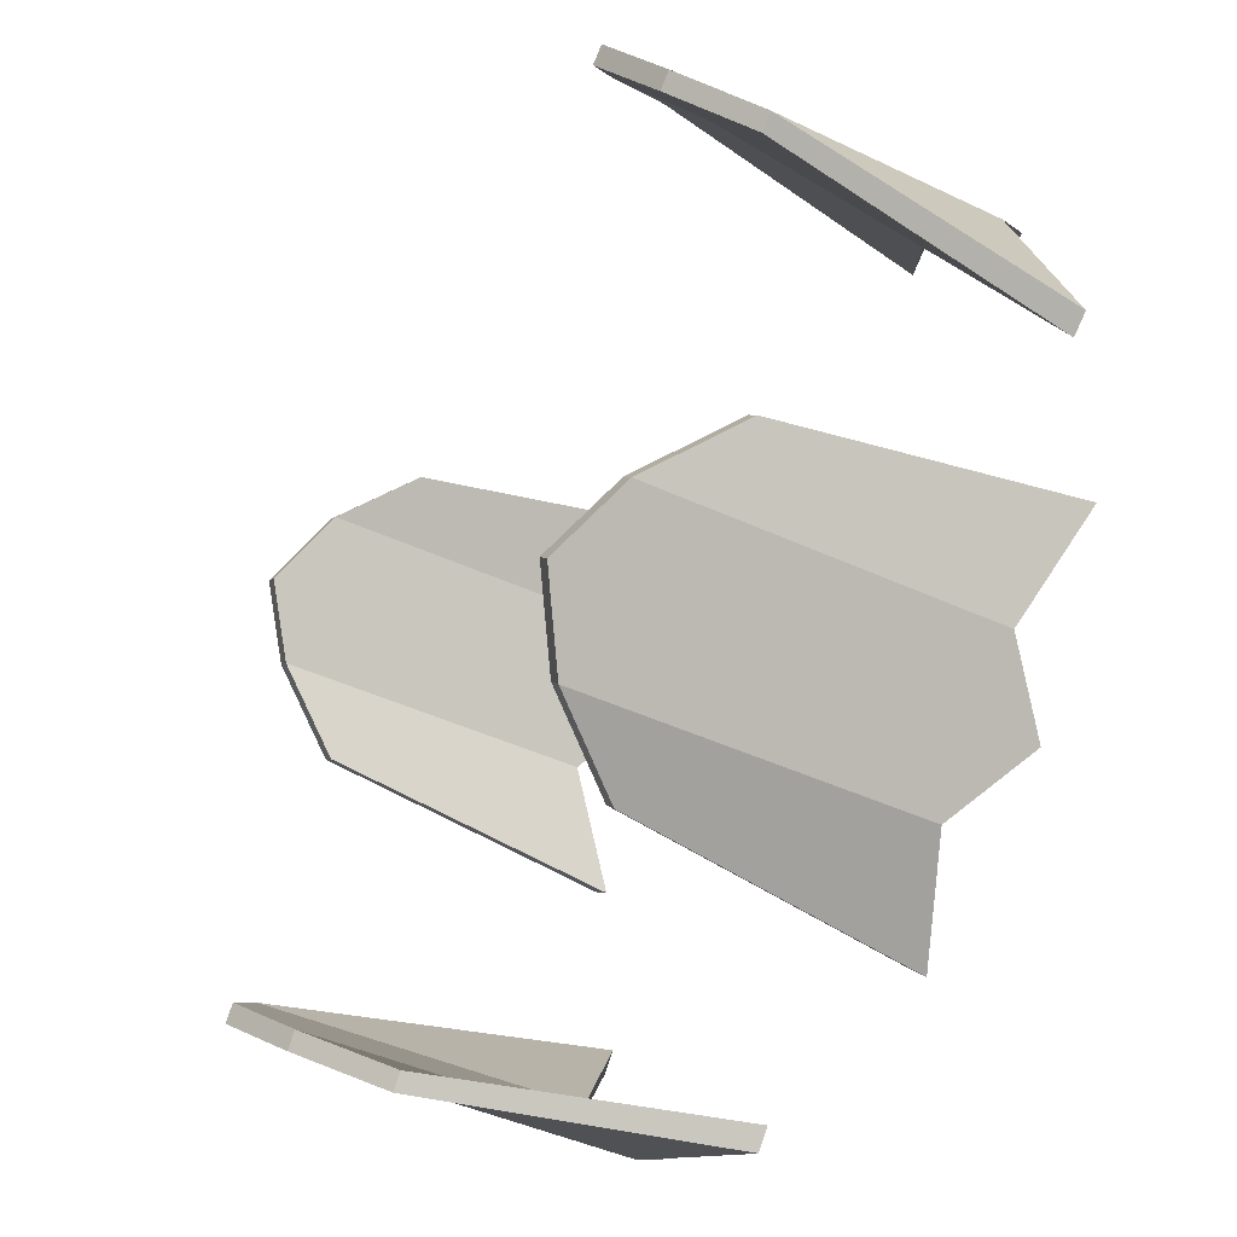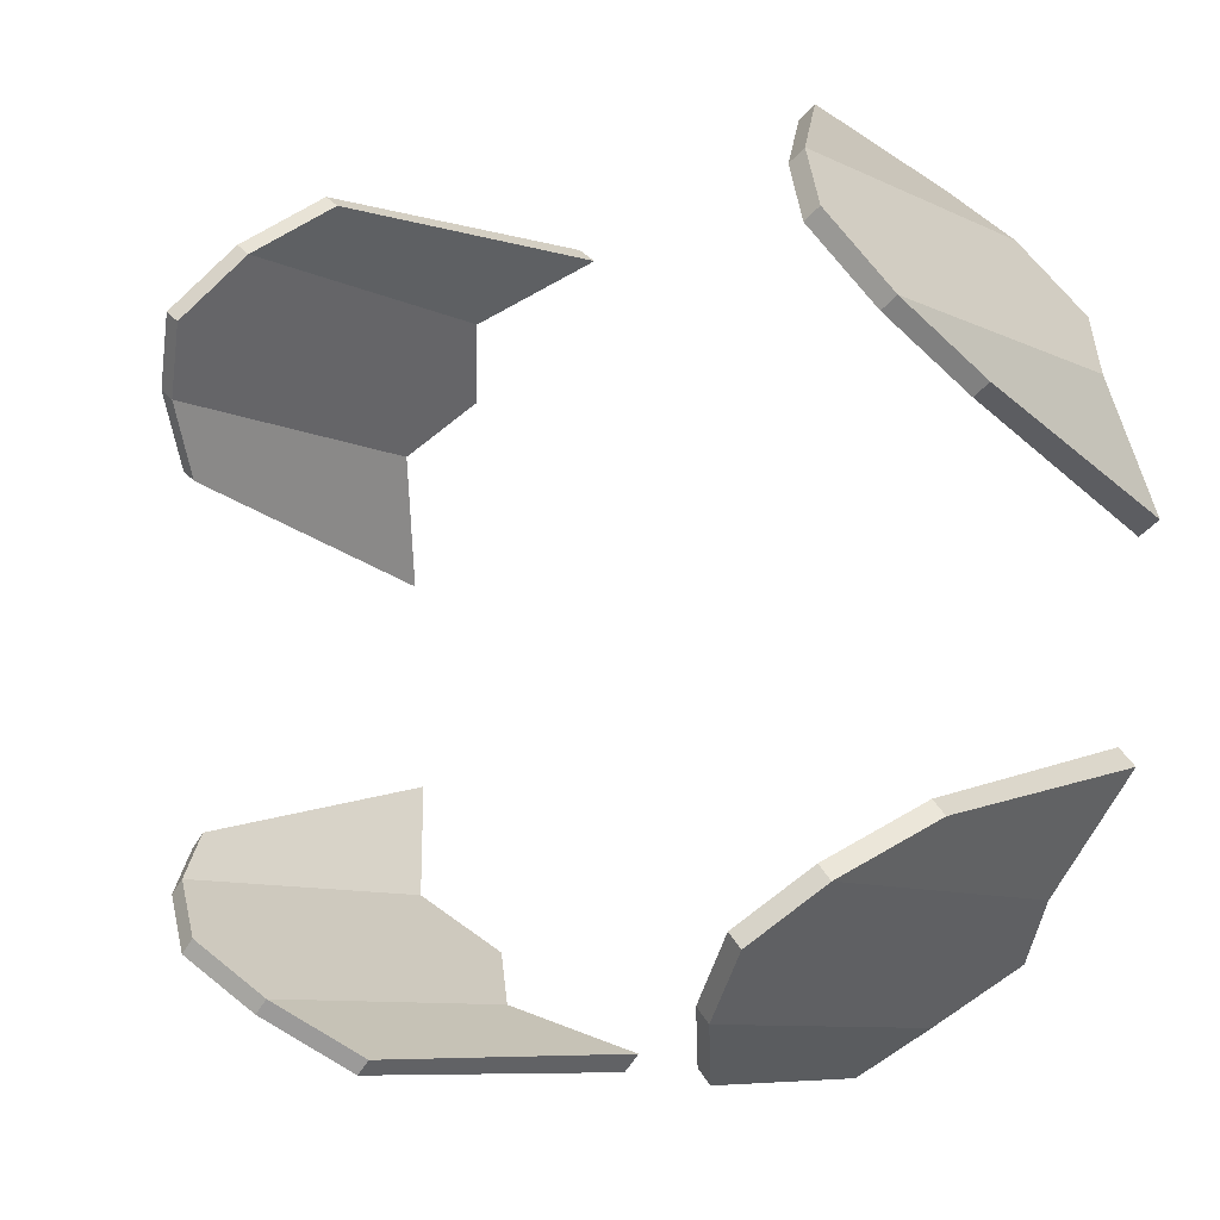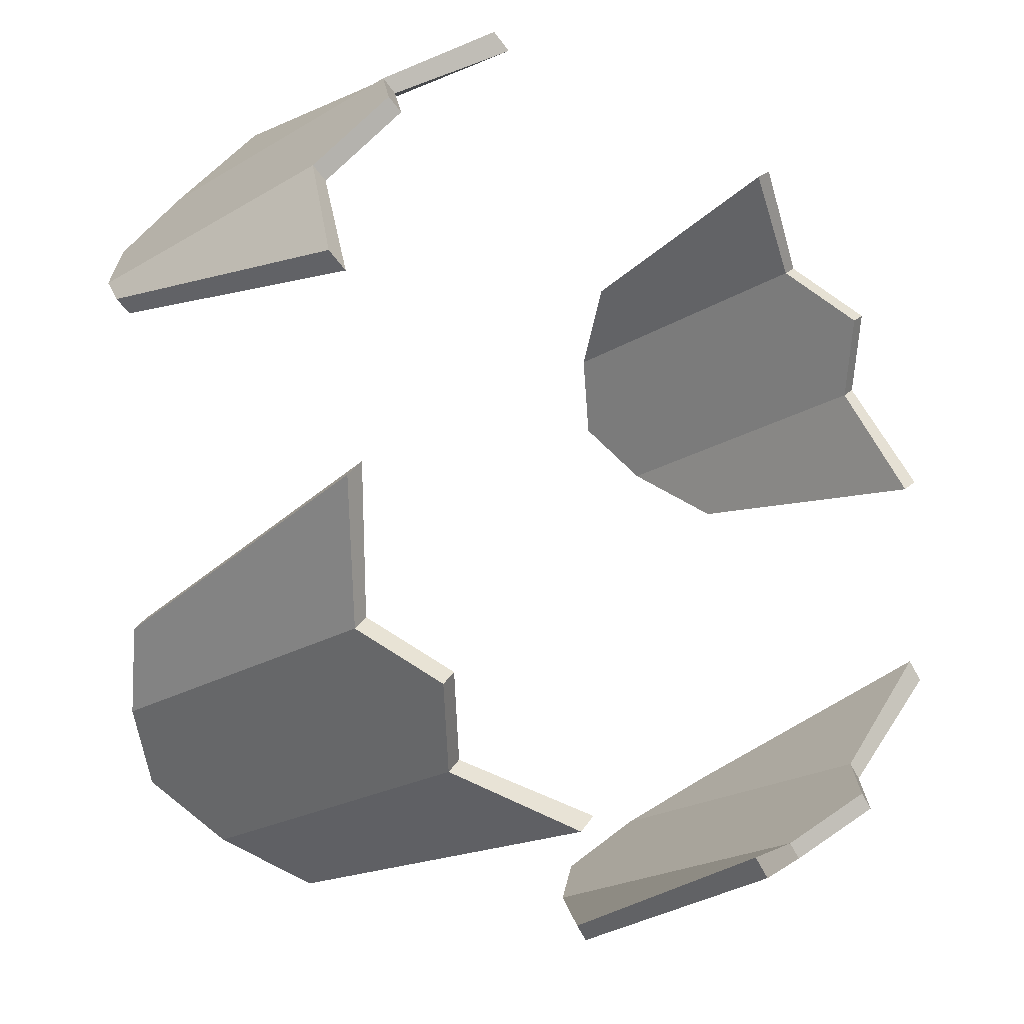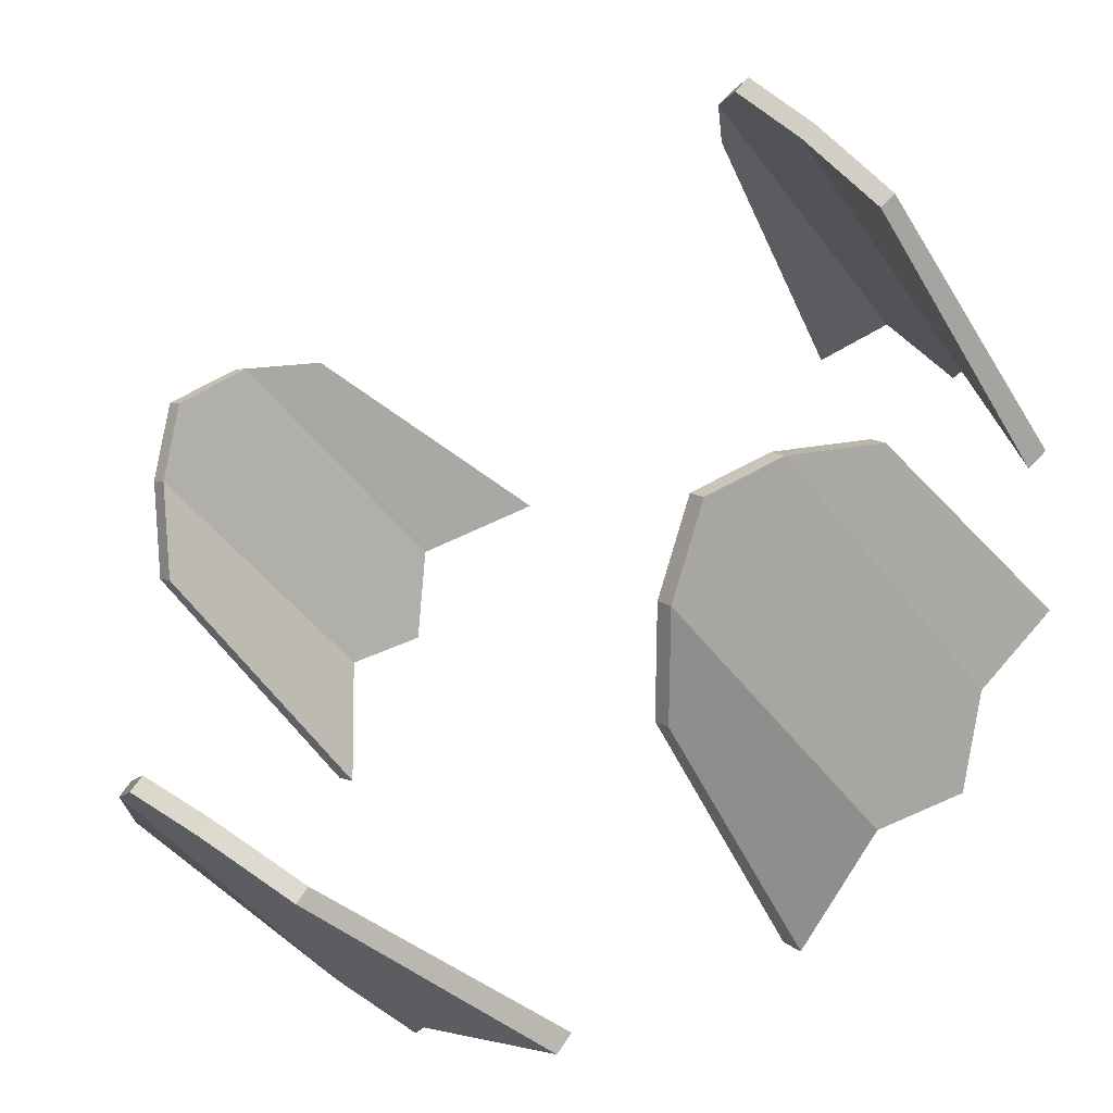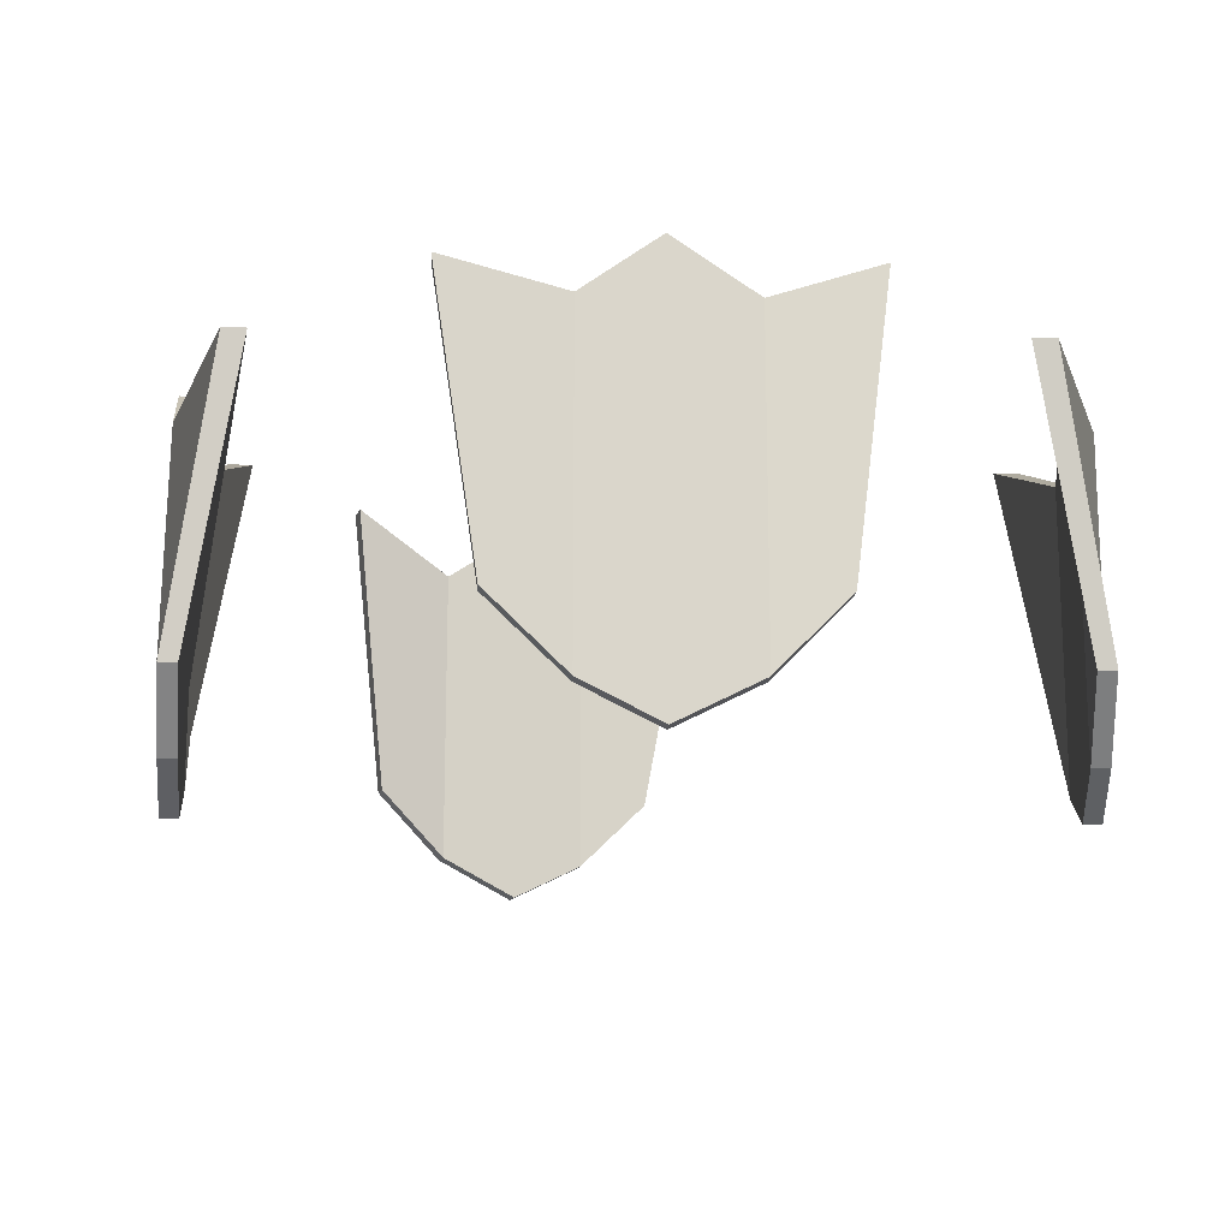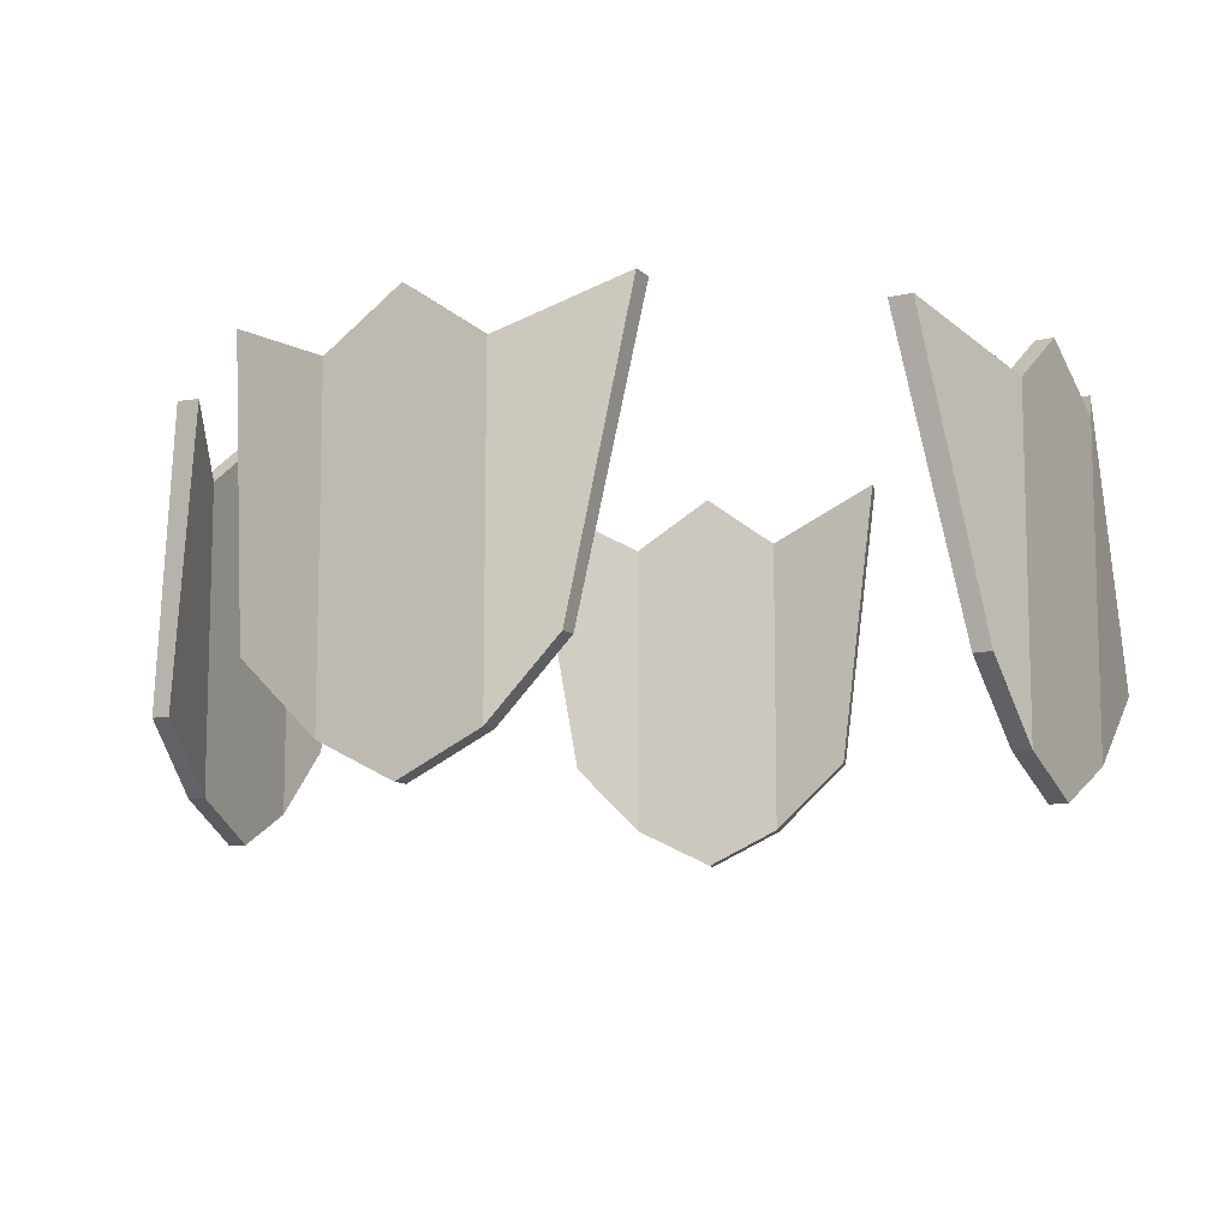
<metadata>
{"format":"obj","ext":"obj","renderer":"f3d","projection":"perspective","resolution":1024,"background":"white","views":[{"elev":-46.6,"azim":62.5,"up":"+Z"},{"elev":-9.1,"azim":38.4,"up":"+Z"},{"elev":-23.1,"azim":135.2,"up":"+Z"},{"elev":-48.6,"azim":35.3,"up":"+Z"},{"elev":-15.4,"azim":-139.2,"up":"+Y"},{"elev":-10.3,"azim":-109.8,"up":"+Y"}]}
</metadata>
<code>
o ESCUDO_Cube.003
v -0.4569 0.05366 -1.016
v -0.2961 0.7934 -1.002
v -0.9872 0.05366 -0.5007
v -0.9775 0.7934 -0.3395
v -0.489 0.05366 -1.049
v -0.3373 0.7934 -1.044
v -1.019 0.05366 -0.5337
v -1.019 0.7934 -0.3819
v -0.7221 -0.2199 -0.7585
v -0.7221 0.7996 -0.7585
v -0.7541 -0.2199 -0.7915
v -0.7541 0.7996 -0.7915
v -0.864 0.6629 -0.6205
v -0.8961 -0.1219 -0.6535
v -0.864 -0.1219 -0.6205
v -0.8961 0.6629 -0.6535
v -0.5895 -0.1261 -0.8874
v -0.6216 0.6671 -0.9204
v -0.5895 0.6671 -0.8874
v -0.6216 -0.1261 -0.9204
v 0.9727 0.05366 -0.5351
v 0.9685 0.7934 -0.3737
v 0.4245 0.05366 -1.032
v 0.2643 0.7934 -1.012
v 1.004 0.05366 -0.5692
v 1.008 0.7934 -0.4175
v 0.4555 0.05366 -1.066
v 0.304 0.7934 -1.056
v 0.6986 -0.2199 -0.7834
v 0.6986 0.7996 -0.7834
v 0.7295 -0.2199 -0.8175
v 0.7295 0.7996 -0.8175
v 0.5519 0.6629 -0.9164
v 0.5828 -0.1219 -0.9505
v 0.5519 -0.1219 -0.9164
v 0.5828 0.6629 -0.9505
v 0.8356 -0.1261 -0.6592
v 0.8665 0.6671 -0.6933
v 0.8356 0.6671 -0.6592
v 0.8665 -0.1261 -0.6933
v -1.045 0.05366 0.3308
v -1.013 0.7934 0.1726
v -0.5908 0.05366 0.9148
v -0.4296 0.7934 0.9228
v -1.081 0.05366 0.3591
v -1.06 0.7934 0.2089
v -0.6272 0.05366 0.943
v -0.4763 0.7934 0.9591
v -0.8179 -0.2199 0.6228
v -0.8179 0.7996 0.6228
v -0.8542 -0.2199 0.6511
v -0.8542 0.7996 0.6511
v -0.6964 0.6629 0.7791
v -0.7327 -0.1219 0.8073
v -0.6964 -0.1219 0.7791
v -0.7327 0.6629 0.8073
v -0.9314 -0.1261 0.4768
v -0.9677 0.6671 0.5051
v -0.9314 0.6671 0.4768
v -0.9677 -0.1261 0.5051
v 0.6892 0.05366 0.8466
v 0.5298 0.7934 0.8718
v 1.079 0.05366 0.2178
v 1.03 0.7934 0.06378
v 0.7284 0.05366 0.8709
v 0.58 0.7934 0.9029
v 1.118 0.05366 0.242
v 1.08 0.7934 0.09491
v 0.884 -0.2199 0.5322
v 0.884 0.7996 0.5322
v 0.9231 -0.2199 0.5564
v 0.9231 0.7996 0.5564
v 0.9882 0.6629 0.3639
v 1.027 -0.1219 0.3881
v 0.9882 -0.1219 0.3639
v 1.027 0.6629 0.3881
v 0.7866 -0.1261 0.6894
v 0.8257 0.6671 0.7137
v 0.7866 0.6671 0.6894
v 0.8257 -0.1261 0.7137
f 15 13 4 3
f 3 4 8 7
f 20 18 6 5
f 5 6 2 1
f 17 20 5 1
f 18 19 2 6
f 16 13 10 12
f 15 14 11 9
f 14 16 12 11
f 17 19 10 9
f 7 8 16 14
f 3 7 14 15
f 8 4 13 16
f 9 10 13 15
f 1 2 19 17
f 12 10 19 18
f 9 11 20 17
f 11 12 18 20
f 35 33 24 23
f 23 24 28 27
f 40 38 26 25
f 25 26 22 21
f 37 40 25 21
f 38 39 22 26
f 36 33 30 32
f 35 34 31 29
f 34 36 32 31
f 37 39 30 29
f 27 28 36 34
f 23 27 34 35
f 28 24 33 36
f 29 30 33 35
f 21 22 39 37
f 32 30 39 38
f 29 31 40 37
f 31 32 38 40
f 55 53 44 43
f 43 44 48 47
f 60 58 46 45
f 45 46 42 41
f 57 60 45 41
f 58 59 42 46
f 56 53 50 52
f 55 54 51 49
f 54 56 52 51
f 57 59 50 49
f 47 48 56 54
f 43 47 54 55
f 48 44 53 56
f 49 50 53 55
f 41 42 59 57
f 52 50 59 58
f 49 51 60 57
f 51 52 58 60
f 75 73 64 63
f 63 64 68 67
f 80 78 66 65
f 65 66 62 61
f 77 80 65 61
f 78 79 62 66
f 76 73 70 72
f 75 74 71 69
f 74 76 72 71
f 77 79 70 69
f 67 68 76 74
f 63 67 74 75
f 68 64 73 76
f 69 70 73 75
f 61 62 79 77
f 72 70 79 78
f 69 71 80 77
f 71 72 78 80

</code>
